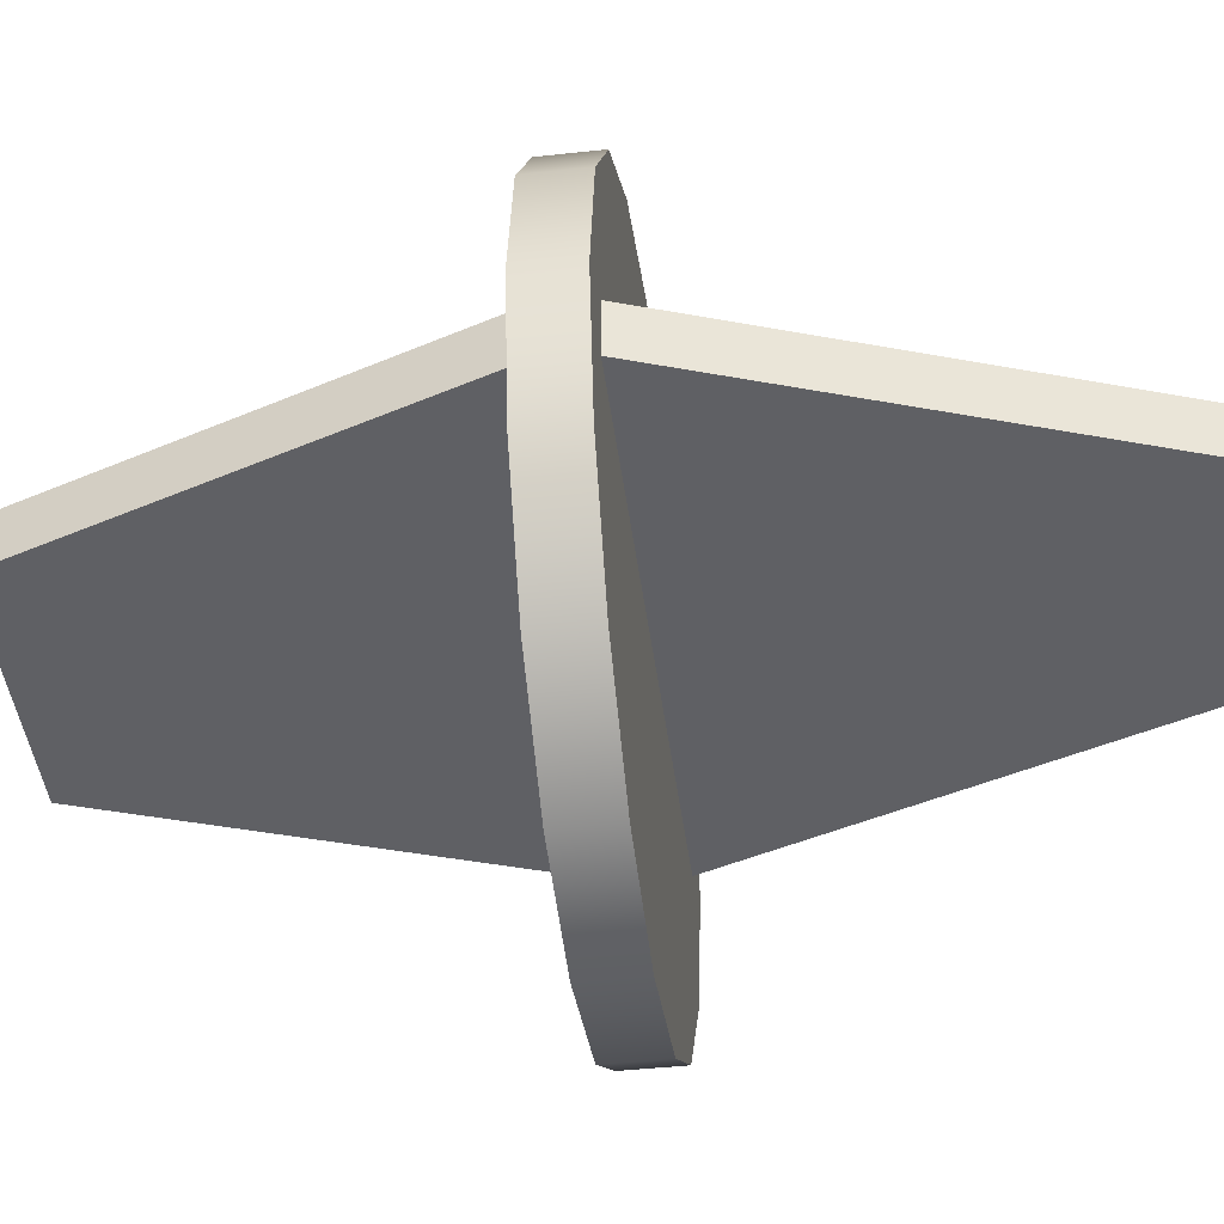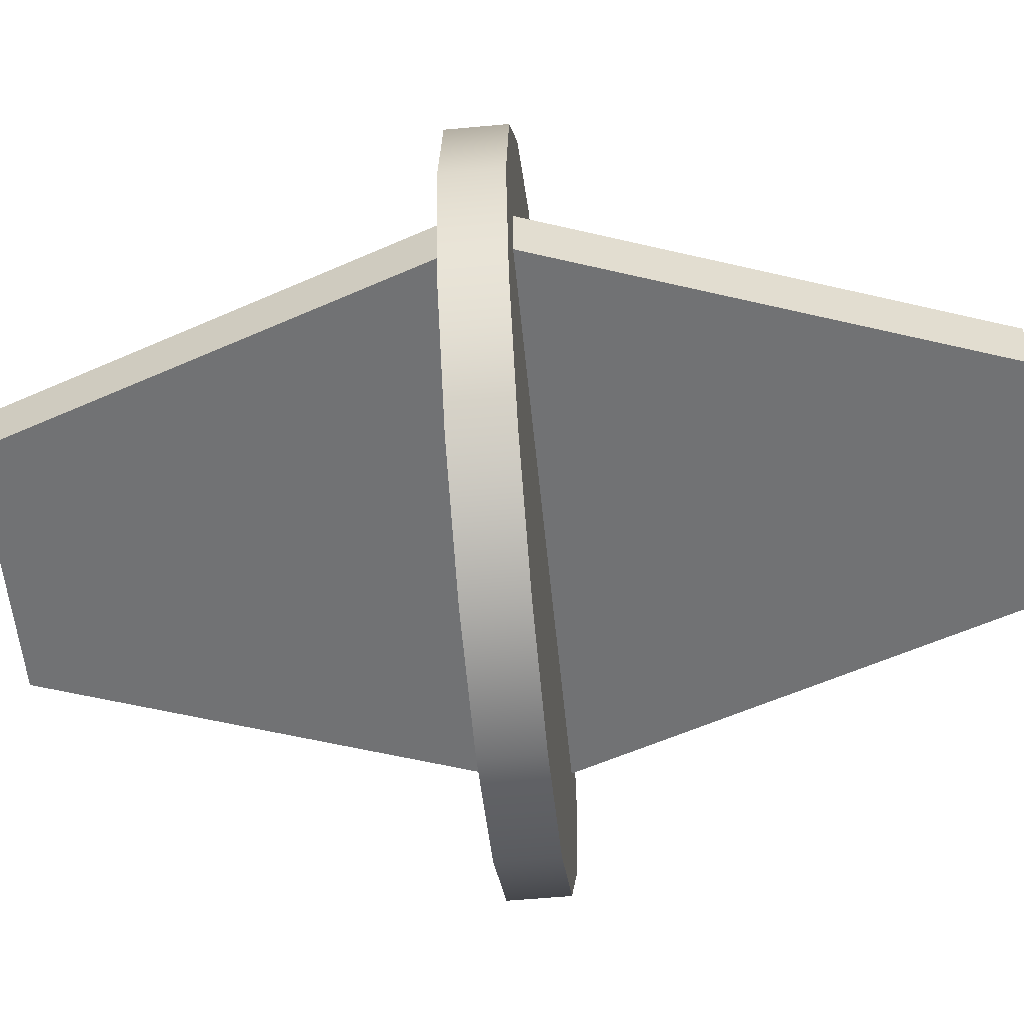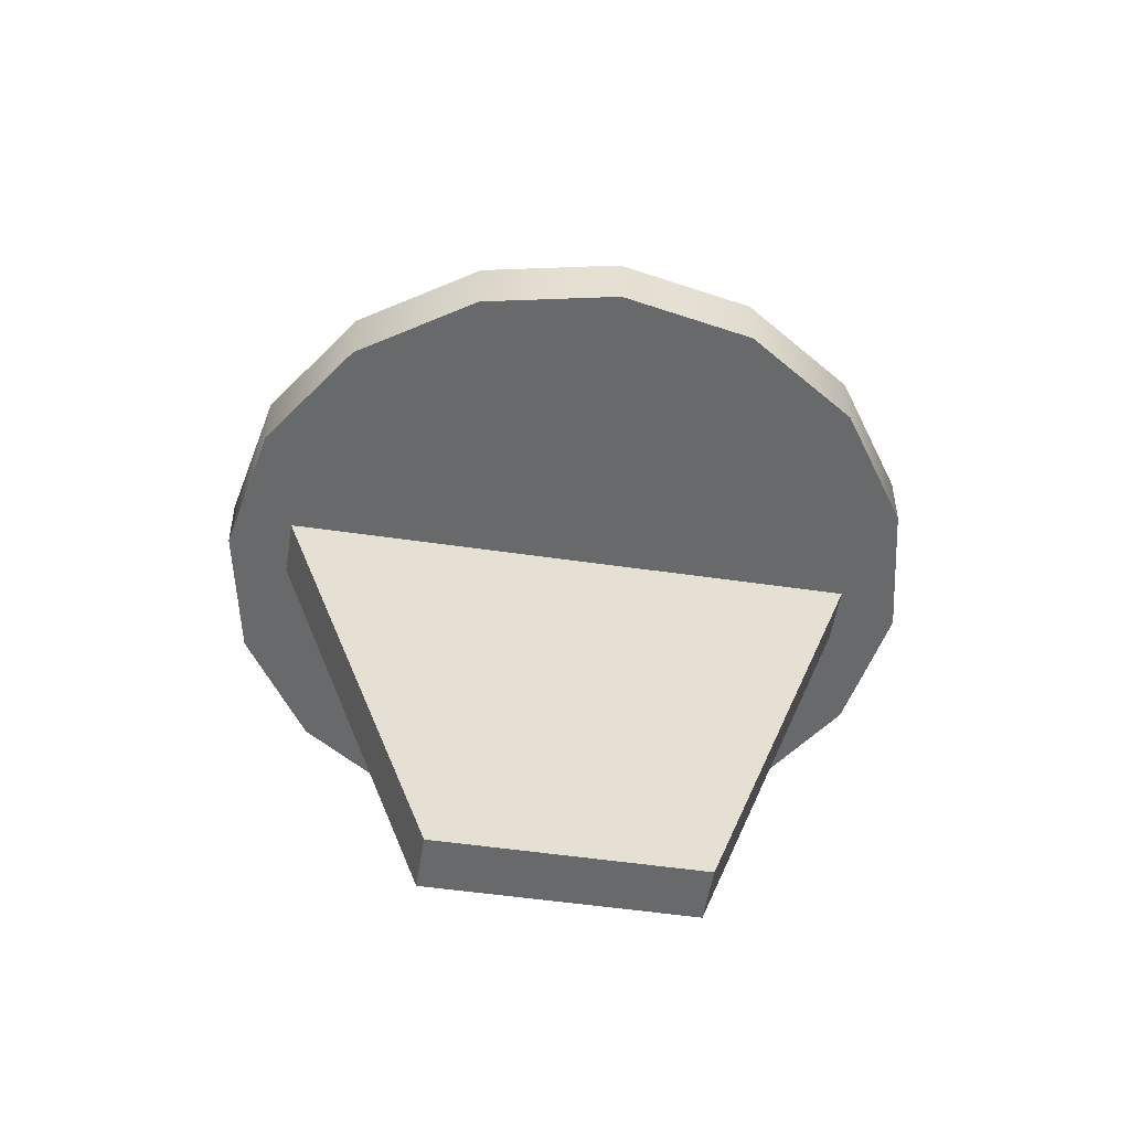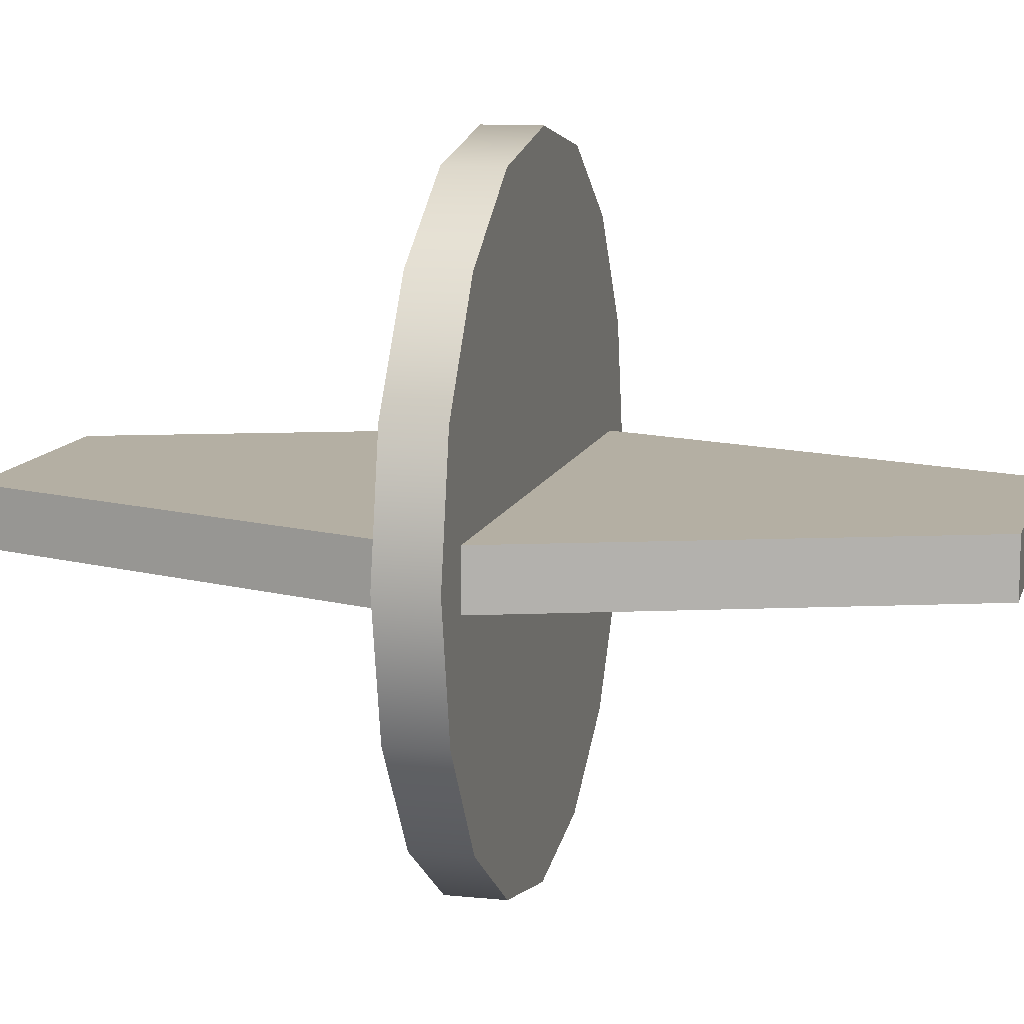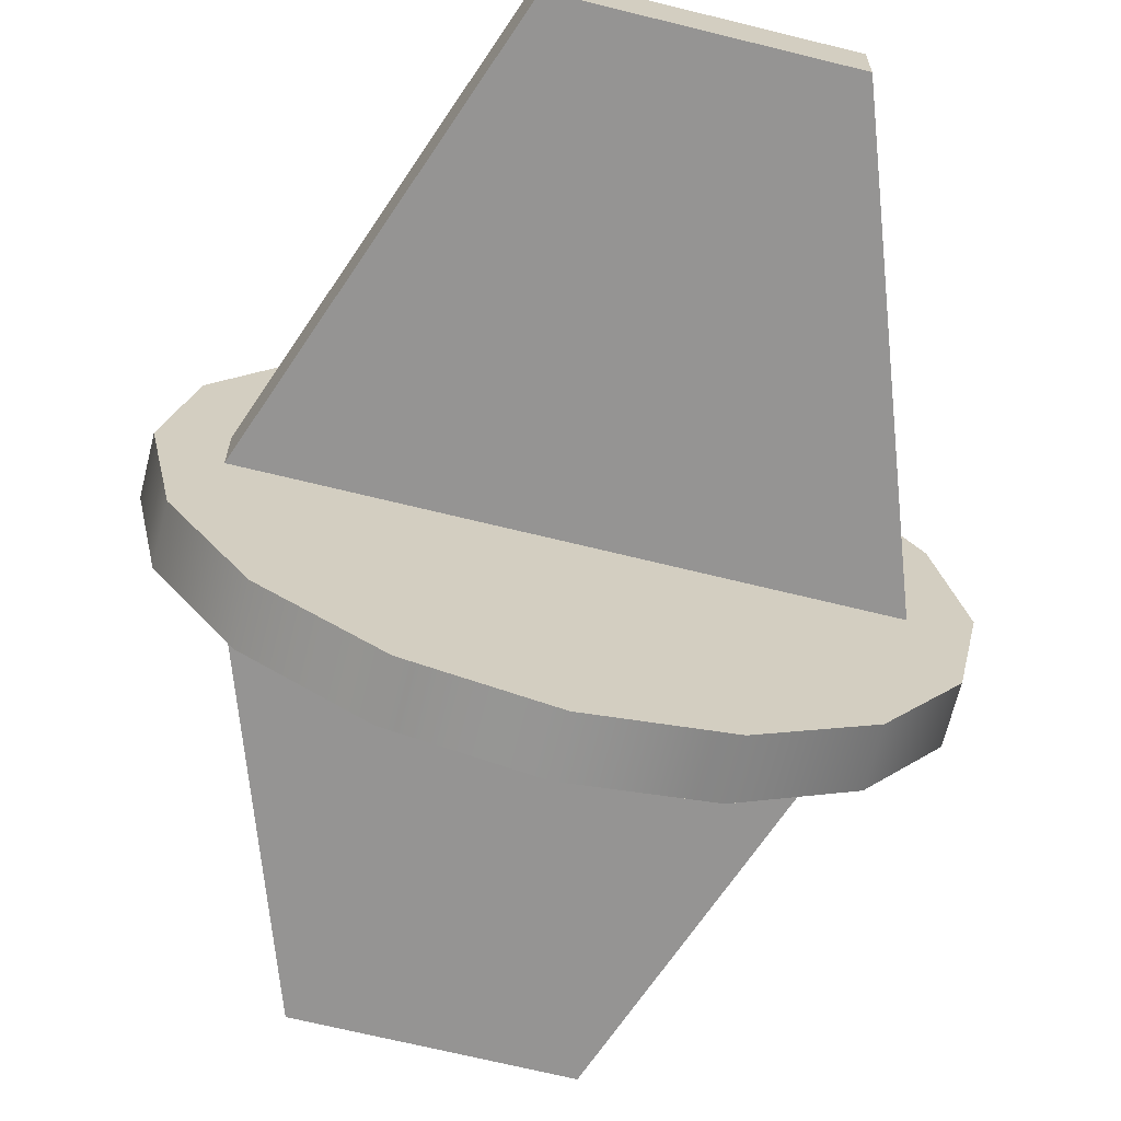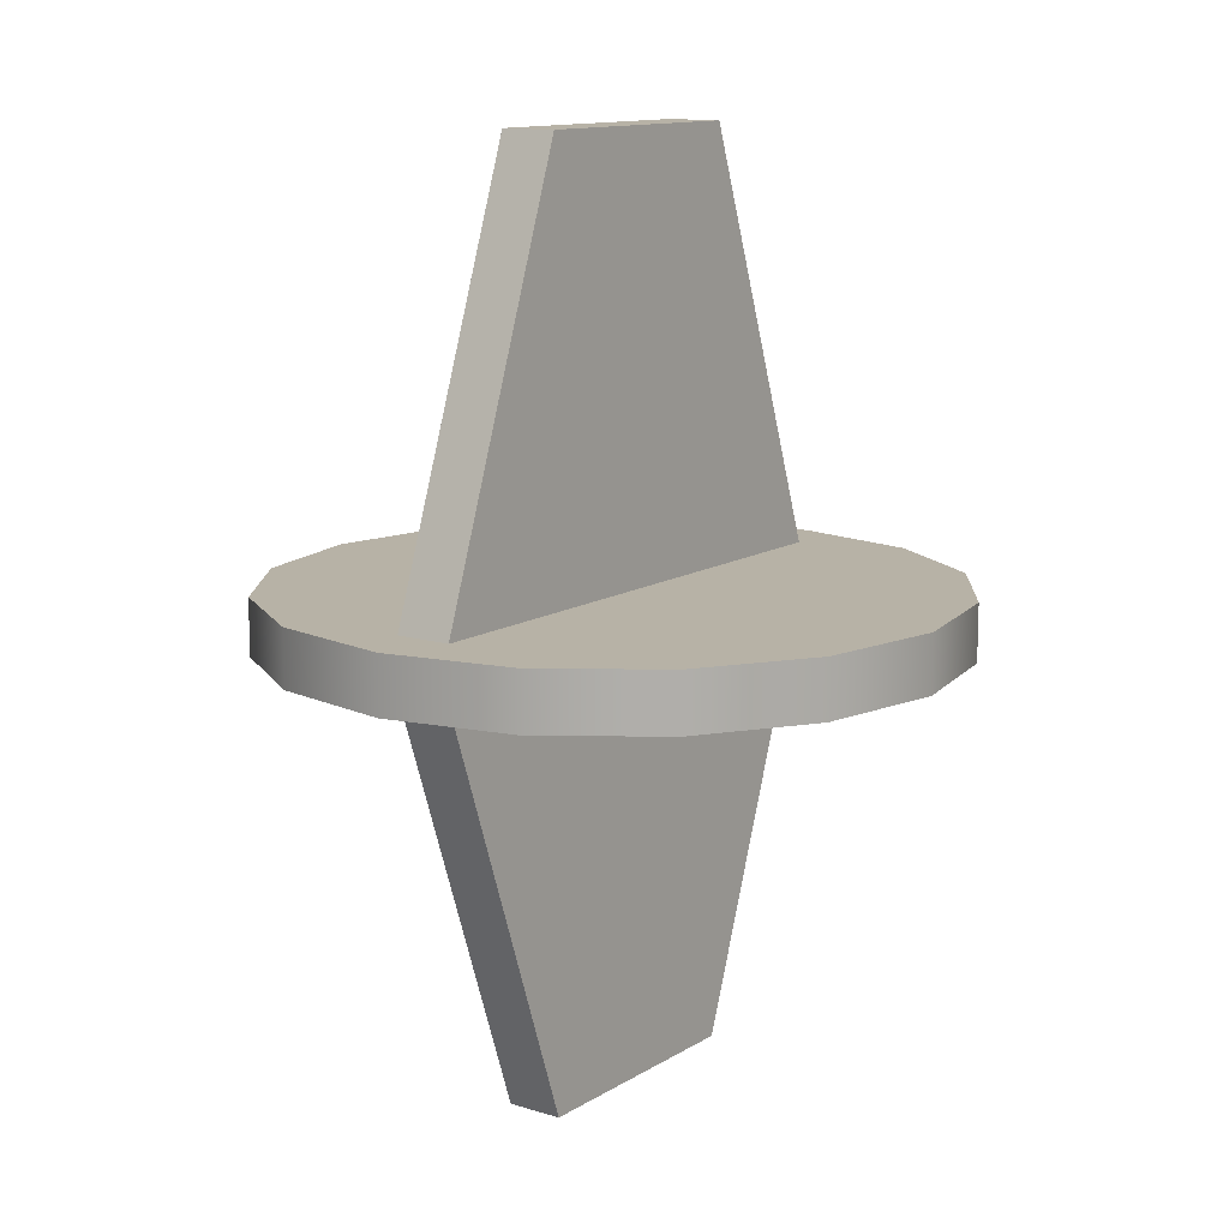
<metadata>
{"format":"obj","ext":"obj","renderer":"f3d","projection":"perspective","resolution":1024,"background":"white","views":[{"elev":-43.5,"azim":-82.7,"up":"+Z"},{"elev":-55.5,"azim":-84.4,"up":"+Z"},{"elev":-52.6,"azim":-8.9,"up":"+Y"},{"elev":11.2,"azim":104.0,"up":"+Z"},{"elev":-67.2,"azim":-14.0,"up":"+Z"},{"elev":12.5,"azim":-54.2,"up":"+Y"}]}
</metadata>
<code>
v  0.32 -0 0.0313
v  0.1411 0.5 0.0313
v  -0.1411 0.5 0.0313
v  -0.32 -0 0.0313
v  -0.1411 -0.5 0.0312
v  0.1411 -0.5 0.0312
v  0.32 -0 -0.0313
v  0.1411 0.5 -0.0312
v  -0.1411 0.5 -0.0312
v  -0.32 0 -0.0313
v  -0.1411 -0.5 -0.0313
v  0.1411 -0.5 -0.0313
v  0.32 -0 0.0313
v  0.32 -0 0.0313
v  0.1411 0.5 0.0313
v  0.1411 0.5 0.0313
v  -0.1411 0.5 0.0313
v  -0.1411 0.5 0.0313
v  -0.32 -0 0.0313
v  -0.32 -0 0.0313
v  -0.1411 -0.5 0.0312
v  -0.1411 -0.5 0.0312
v  0.1411 -0.5 0.0312
v  0.1411 -0.5 0.0312
v  0.32 -0 -0.0313
v  0.32 -0 -0.0313
v  0.1411 0.5 -0.0312
v  0.1411 0.5 -0.0312
v  -0.1411 0.5 -0.0312
v  -0.1411 0.5 -0.0312
v  -0.32 0 -0.0313
v  -0.32 0 -0.0313
v  -0.1411 -0.5 -0.0313
v  -0.1411 -0.5 -0.0313
v  0.1411 -0.5 -0.0313
v  0.1411 -0.5 -0.0313
g ElongHexV
f 16 18 20
f 22 6 1
f 20 22 1
f 16 20 1
f 31 29 27
f 31 27 25
f 25 35 33
f 31 25 33
f 34 12 23
f 23 21 34
f 36 7 13
f 13 24 36
f 28 9 3
f 3 15 28
f 30 10 4
f 4 17 30
f 26 8 2
f 2 14 26
f 32 11 5
f 5 19 32
v  0.375 -0.0313 -0
v  0.3465 -0.0313 -0.1435
v  0.2652 -0.0313 -0.2652
v  0.1435 -0.0313 -0.3465
v  -0 -0.0313 -0.375
v  -0.1435 -0.0313 -0.3465
v  -0.2652 -0.0313 -0.2652
v  -0.3465 -0.0313 -0.1435
v  -0.375 -0.0313 -0
v  -0.3465 -0.0313 0.1435
v  -0.2652 -0.0313 0.2652
v  -0.1435 -0.0313 0.3465
v  0 -0.0313 0.375
v  0.1435 -0.0313 0.3465
v  0.2652 -0.0313 0.2652
v  0.3465 -0.0313 0.1435
v  0.375 0.0313 -0
v  0.3465 0.0313 -0.1435
v  0.2652 0.0313 -0.2652
v  0.1435 0.0313 -0.3465
v  -0 0.0313 -0.375
v  -0.1435 0.0313 -0.3465
v  -0.2652 0.0313 -0.2652
v  -0.3465 0.0313 -0.1435
v  -0.375 0.0313 -0
v  -0.3465 0.0313 0.1435
v  -0.2652 0.0313 0.2652
v  -0.1435 0.0313 0.3465
v  0 0.0313 0.375
v  0.1435 0.0313 0.3465
v  0.2652 0.0313 0.2652
v  0.3465 0.0313 0.1435
v  0.375 -0.0313 -0
v  0.3465 -0.0313 -0.1435
v  0.2652 -0.0313 -0.2652
v  0.1435 -0.0313 -0.3465
v  -0 -0.0313 -0.375
v  -0.1435 -0.0313 -0.3465
v  -0.2652 -0.0313 -0.2652
v  -0.3465 -0.0313 -0.1435
v  -0.375 -0.0313 -0
v  -0.3465 -0.0313 0.1435
v  -0.2652 -0.0313 0.2652
v  -0.1435 -0.0313 0.3465
v  0 -0.0313 0.375
v  0.1435 -0.0313 0.3465
v  0.2652 -0.0313 0.2652
v  0.3465 -0.0313 0.1435
v  0.375 0.0313 -0
v  0.3465 0.0313 -0.1435
v  0.2652 0.0313 -0.2652
v  0.1435 0.0313 -0.3465
v  -0 0.0313 -0.375
v  -0.1435 0.0313 -0.3465
v  -0.2652 0.0313 -0.2652
v  -0.3465 0.0313 -0.1435
v  -0.375 0.0313 -0
v  -0.3465 0.0313 0.1435
v  -0.2652 0.0313 0.2652
v  -0.1435 0.0313 0.3465
v  0 0.0313 0.375
v  0.1435 0.0313 0.3465
v  0.2652 0.0313 0.2652
v  0.3465 0.0313 0.1435
g ElongHexV_BASE
f 37 70 86
f 86 85 37
f 70 71 87
f 87 86 70
f 71 72 88
f 88 87 71
f 72 73 89
f 89 88 72
f 73 74 90
f 90 89 73
f 74 75 91
f 91 90 74
f 75 76 92
f 92 91 75
f 76 77 93
f 93 92 76
f 77 78 94
f 94 93 77
f 78 79 95
f 95 94 78
f 79 80 96
f 96 95 79
f 80 81 97
f 97 96 80
f 81 82 98
f 98 97 81
f 82 83 99
f 99 98 82
f 83 52 100
f 100 99 83
f 52 37 85
f 85 100 52
f 51 50 49
f 49 48 47
f 47 46 45
f 49 47 45
f 45 44 43
f 43 42 41
f 45 43 41
f 41 40 39
f 39 38 69
f 41 39 69
f 45 41 69
f 49 45 69
f 51 49 69
f 84 51 69
f 54 55 56
f 56 57 58
f 58 59 60
f 56 58 60
f 60 61 62
f 62 63 64
f 60 62 64
f 64 65 66
f 66 67 68
f 64 66 68
f 60 64 68
f 56 60 68
f 54 56 68
f 53 54 68

</code>
